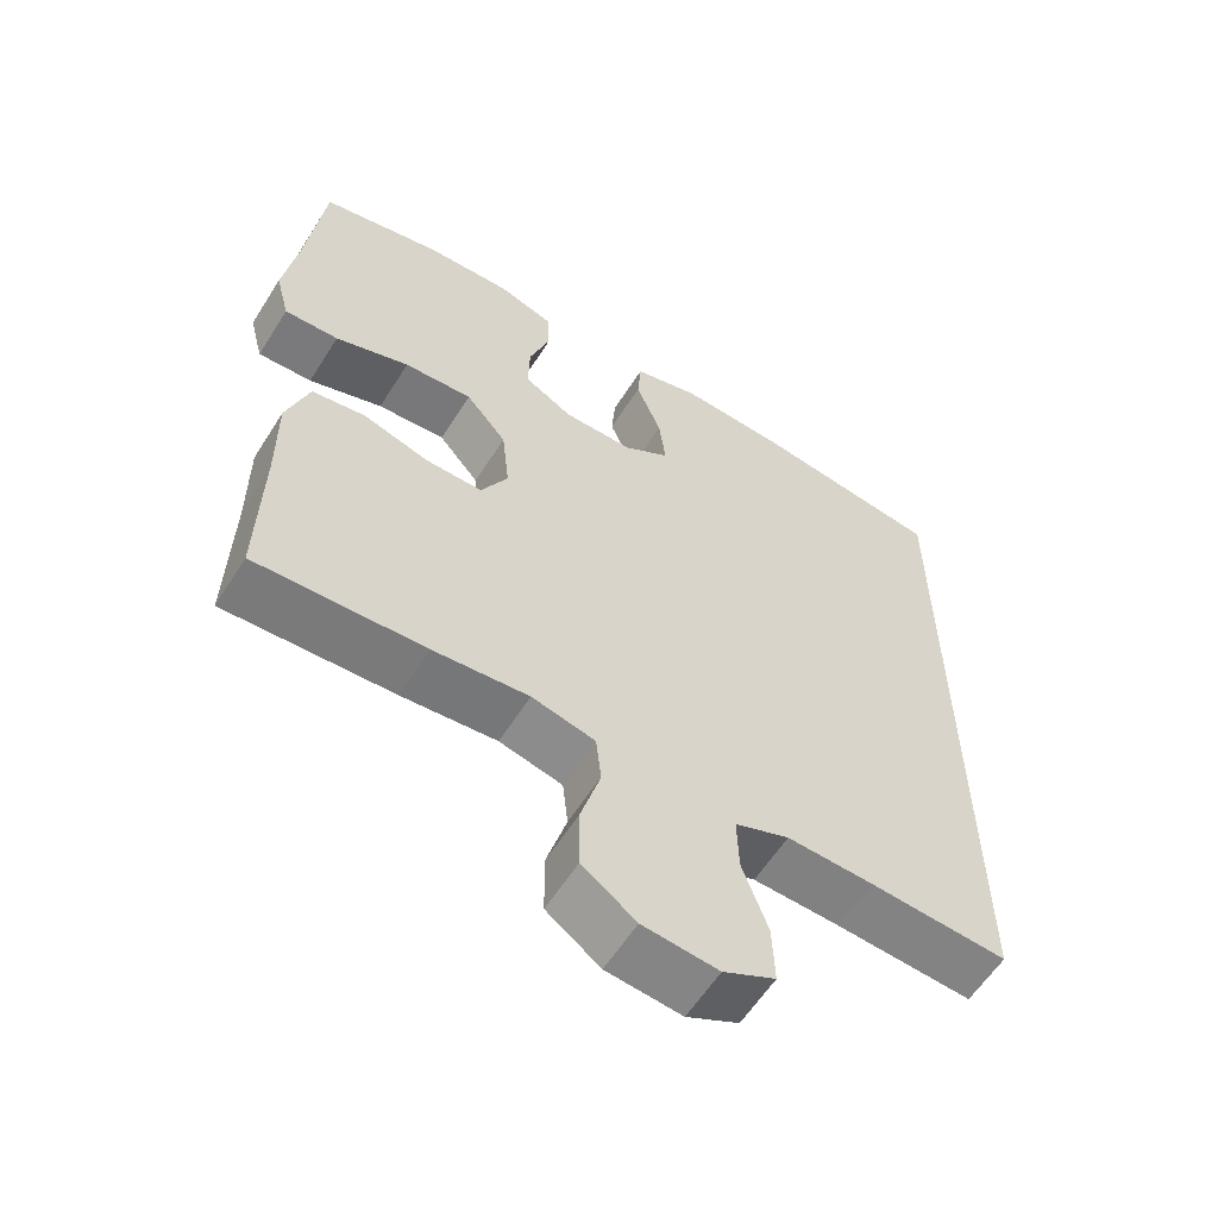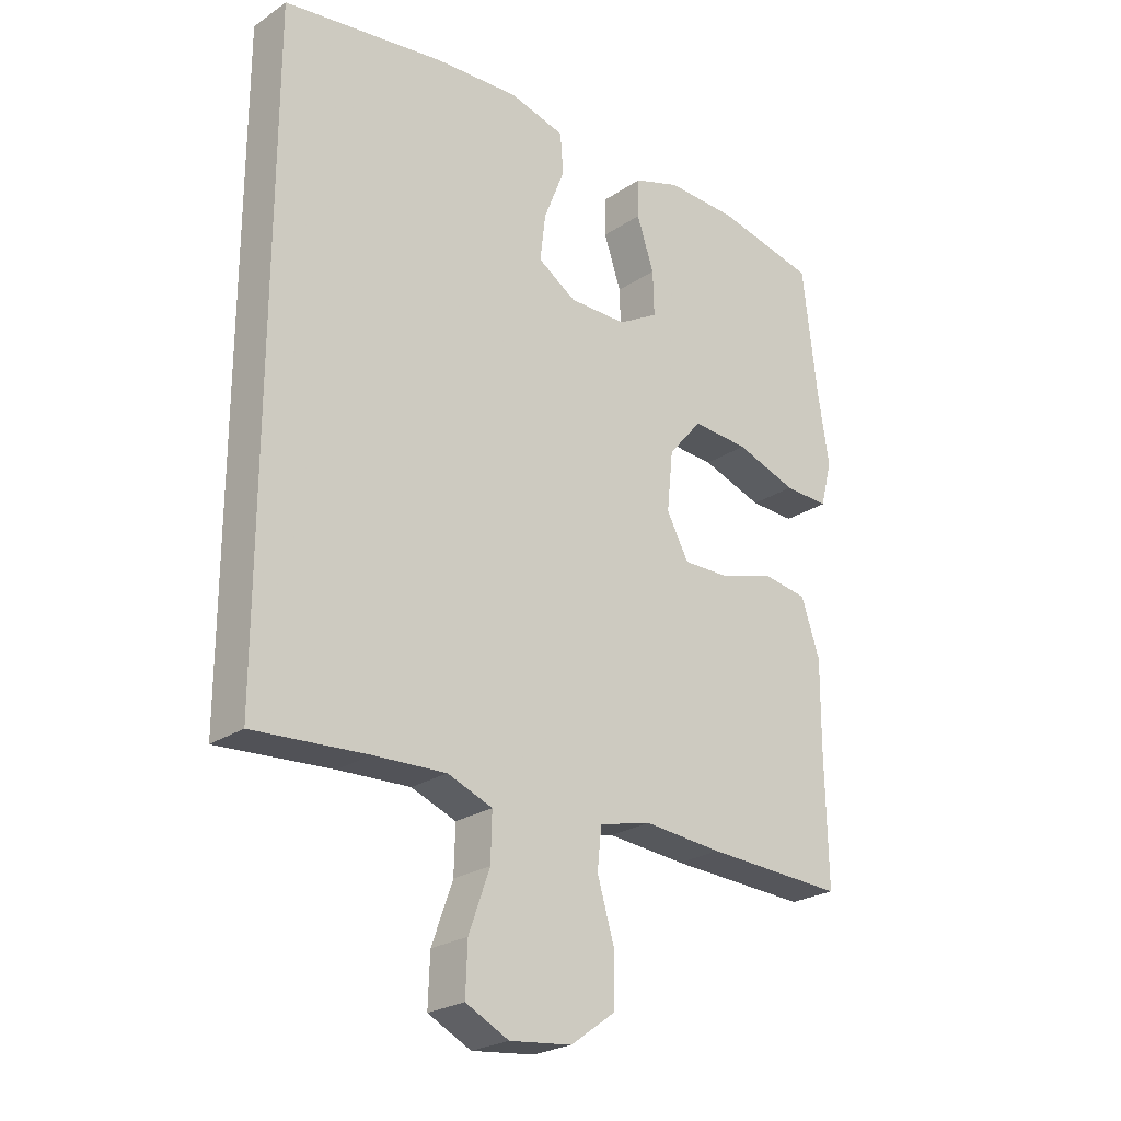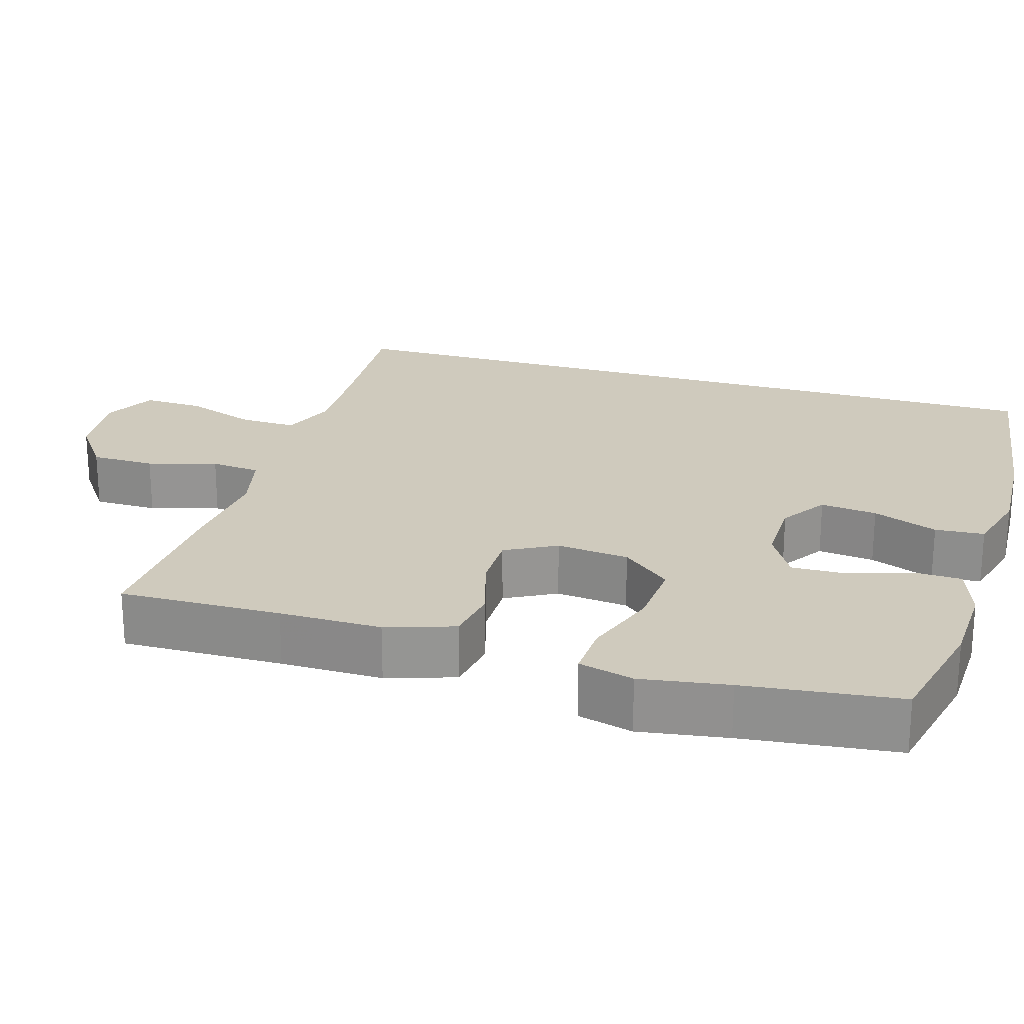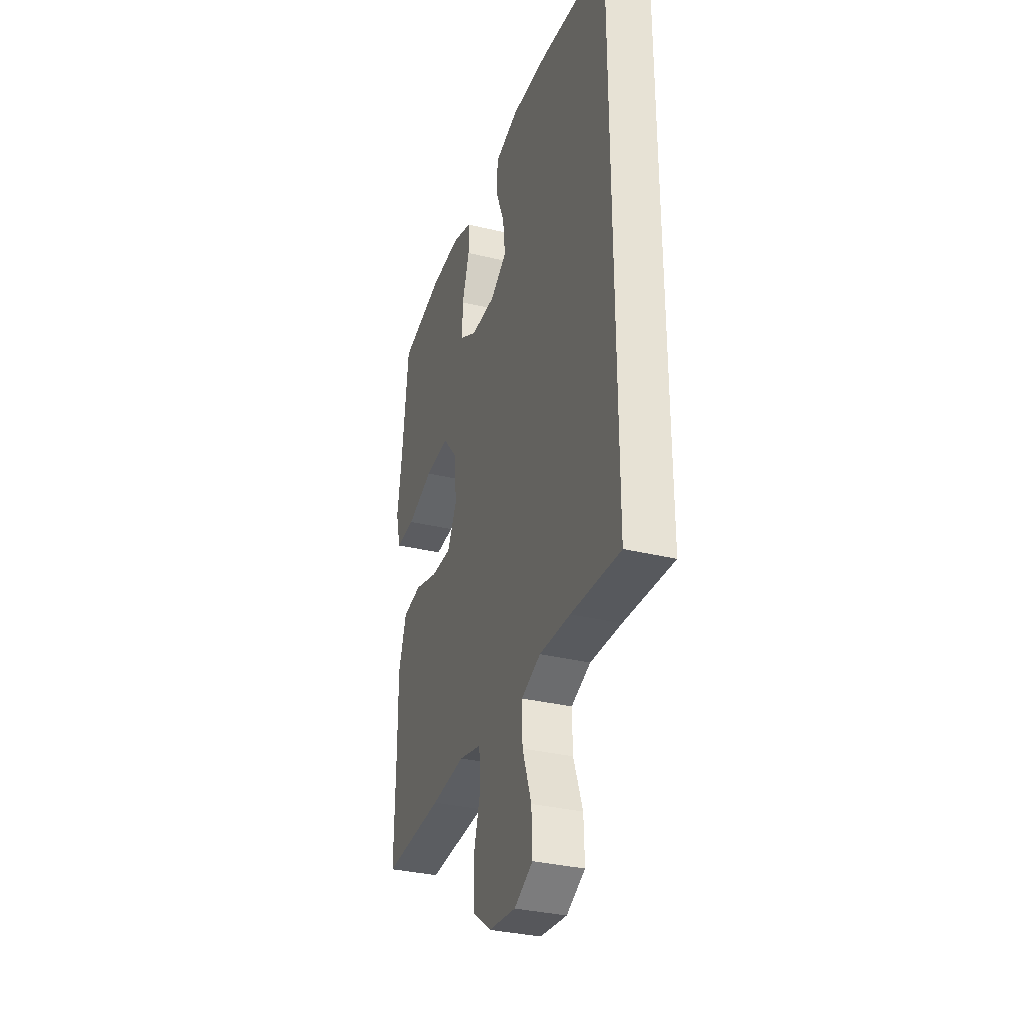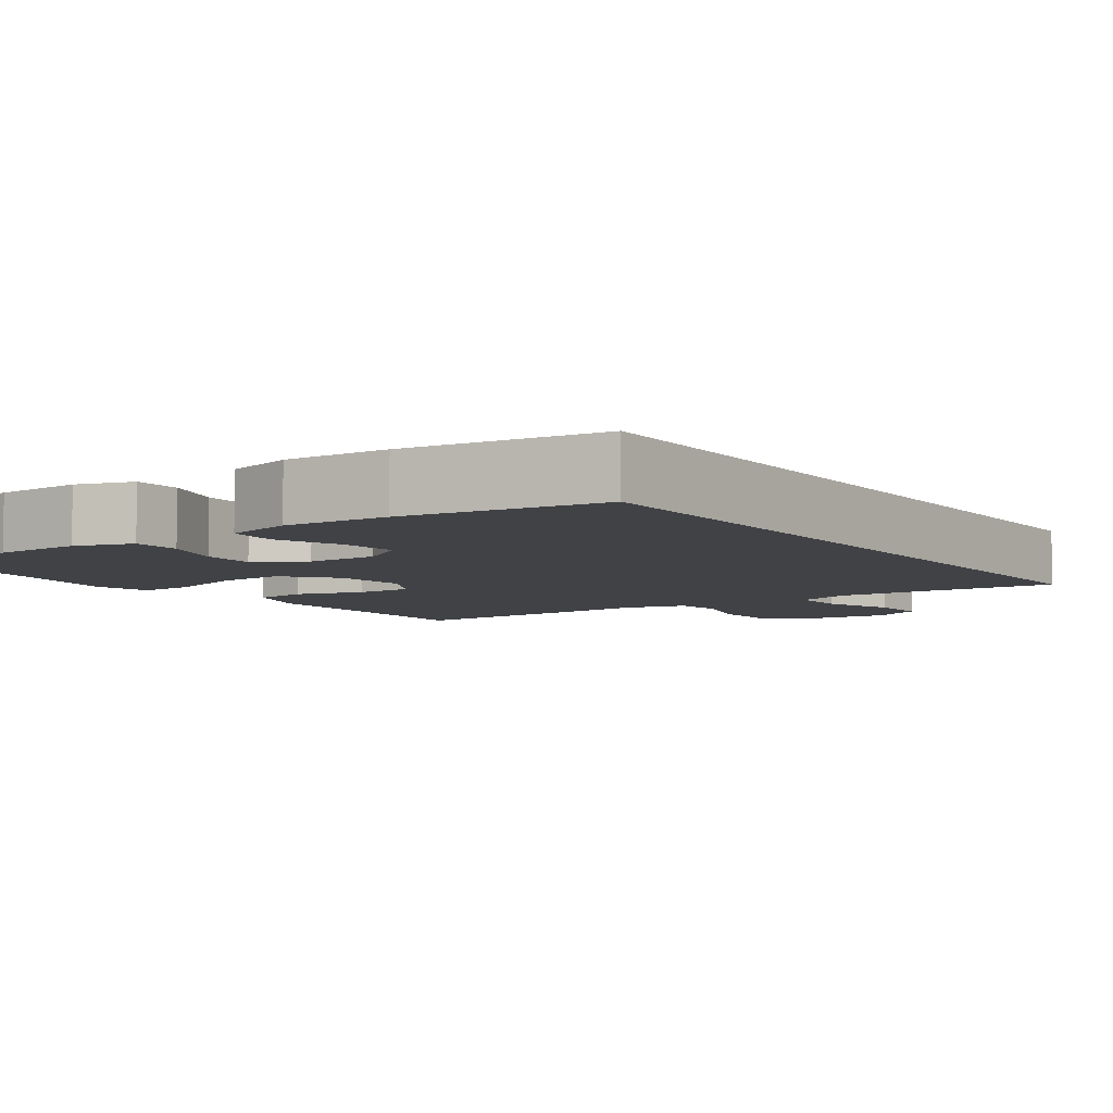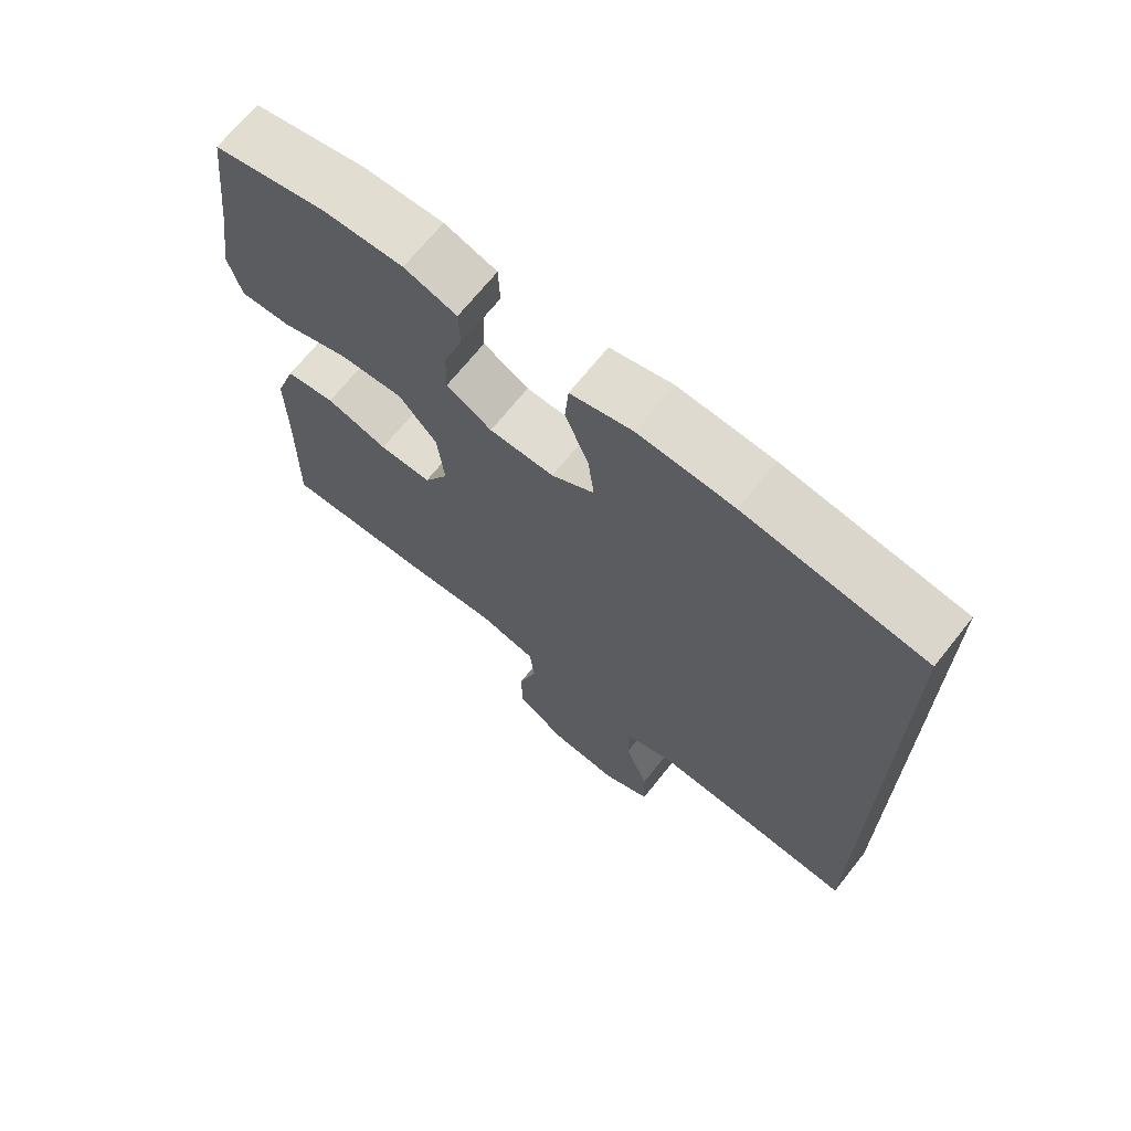
<metadata>
{"format":"obj","ext":"obj","renderer":"f3d","projection":"perspective","resolution":1024,"background":"white","views":[{"elev":-59.3,"azim":-32.1,"up":"+Z"},{"elev":-24.4,"azim":137.6,"up":"+Z"},{"elev":22.8,"azim":-73.1,"up":"+Y"},{"elev":-33.1,"azim":71.5,"up":"+Z"},{"elev":-6.2,"azim":35.0,"up":"+Y"},{"elev":69.3,"azim":38.6,"up":"+Z"}]}
</metadata>
<code>
v -0.5 0.07 0.5
v -0.337 0.07 0.536
v -0.221 0.07 0.54
v -0.145 0.07 0.515
v -0.143 0.07 0.452
v -0.171 0.07 0.369
v -0.173 0.07 0.297
v -0.107 0.07 0.259
v -0.013 0.07 0.259
v 0.049 0.07 0.299
v 0.04 0.07 0.374
v 0.006 0.07 0.46
v 0.011 0.07 0.525
v 0.101 0.07 0.549
v 0.239 0.07 0.542
v 0.5 0.07 0.506
v 0.5 0.07 -0.51
v 0.315 0.07 -0.497
v 0.198 0.07 -0.492
v 0.125 0.07 -0.52
v 0.127 0.07 -0.595
v 0.161 0.07 -0.69
v 0.164 0.07 -0.77
v 0.094 0.07 -0.805
v -0.007 0.07 -0.794
v -0.079 0.07 -0.742
v -0.08 0.07 -0.657
v -0.053 0.07 -0.566
v -0.06 0.07 -0.5
v -0.145 0.07 -0.479
v -0.273 0.07 -0.49
v -0.5 0.07 -0.5
v -0.496 0.07 -0.286
v -0.497 0.07 -0.151
v -0.467 0.07 -0.061
v -0.395 0.07 -0.05
v -0.305 0.07 -0.077
v -0.229 0.07 -0.078
v -0.193 0.07 -0.011
v -0.203 0.07 0.085
v -0.258 0.07 0.15
v -0.35 0.07 0.144
v -0.45 0.07 0.11
v -0.523 0.07 0.107
v -0.542 0.07 0.18
v -0.524 0.07 0.296
v -0.5 0 0.5
v -0.337 0 0.536
v -0.221 0 0.54
v -0.145 0 0.515
v -0.143 0 0.452
v -0.171 0 0.369
v -0.173 0 0.297
v -0.107 0 0.259
v -0.013 0 0.259
v 0.049 0 0.299
v 0.04 0 0.374
v 0.006 0 0.46
v 0.011 0 0.525
v 0.101 0 0.549
v 0.239 0 0.542
v 0.5 0 0.506
v 0.5 0 -0.51
v 0.315 0 -0.497
v 0.198 0 -0.492
v 0.125 0 -0.52
v 0.127 0 -0.595
v 0.161 0 -0.69
v 0.164 0 -0.77
v 0.094 0 -0.805
v -0.007 0 -0.794
v -0.079 0 -0.742
v -0.08 0 -0.657
v -0.053 0 -0.566
v -0.06 0 -0.5
v -0.145 0 -0.479
v -0.273 0 -0.49
v -0.5 0 -0.5
v -0.496 0 -0.286
v -0.497 0 -0.151
v -0.467 0 -0.061
v -0.395 0 -0.05
v -0.305 0 -0.077
v -0.229 0 -0.078
v -0.193 0 -0.011
v -0.203 0 0.085
v -0.258 0 0.15
v -0.35 0 0.144
v -0.45 0 0.11
v -0.523 0 0.107
v -0.542 0 0.18
v -0.524 0 0.296
f 43 44 45 46
f 42 43 46 1
f 41 42 1 2
f 40 41 2 3
f 39 40 3
f 34 35 36 37
f 33 34 37 38
f 30 31 32 33
f 29 30 33 38
f 25 26 27 28
f 25 28 29
f 24 25 29
f 21 22 23 24
f 20 21 24 29
f 19 20 29 38
f 15 16 17 18
f 11 12 13 14
f 10 11 14 15
f 3 4 5 6
f 39 3 6 7
f 18 19 38 39
f 10 15 18 39
f 9 10 39
f 8 9 39
f 7 8 39
f 92 91 90 89
f 47 92 89 88
f 48 47 88 87
f 49 48 87 86
f 49 86 85
f 83 82 81 80
f 84 83 80 79
f 79 78 77 76
f 84 79 76 75
f 74 73 72 71
f 75 74 71
f 75 71 70
f 70 69 68 67
f 75 70 67 66
f 84 75 66 65
f 64 63 62 61
f 60 59 58 57
f 61 60 57 56
f 52 51 50 49
f 53 52 49 85
f 85 84 65 64
f 85 64 61 56
f 85 56 55
f 85 55 54
f 85 54 53
f 1 47 48 2
f 2 48 49 3
f 3 49 50 4
f 4 50 51 5
f 5 51 52 6
f 6 52 53 7
f 7 53 54 8
f 8 54 55 9
f 9 55 56 10
f 10 56 57 11
f 11 57 58 12
f 12 58 59 13
f 13 59 60 14
f 14 60 61 15
f 15 61 62 16
f 16 62 63 17
f 17 63 64 18
f 18 64 65 19
f 19 65 66 20
f 20 66 67 21
f 21 67 68 22
f 22 68 69 23
f 23 69 70 24
f 24 70 71 25
f 25 71 72 26
f 26 72 73 27
f 27 73 74 28
f 28 74 75 29
f 29 75 76 30
f 30 76 77 31
f 31 77 78 32
f 32 78 79 33
f 33 79 80 34
f 34 80 81 35
f 35 81 82 36
f 36 82 83 37
f 37 83 84 38
f 38 84 85 39
f 39 85 86 40
f 40 86 87 41
f 41 87 88 42
f 42 88 89 43
f 43 89 90 44
f 44 90 91 45
f 45 91 92 46
f 46 92 47 1

</code>
